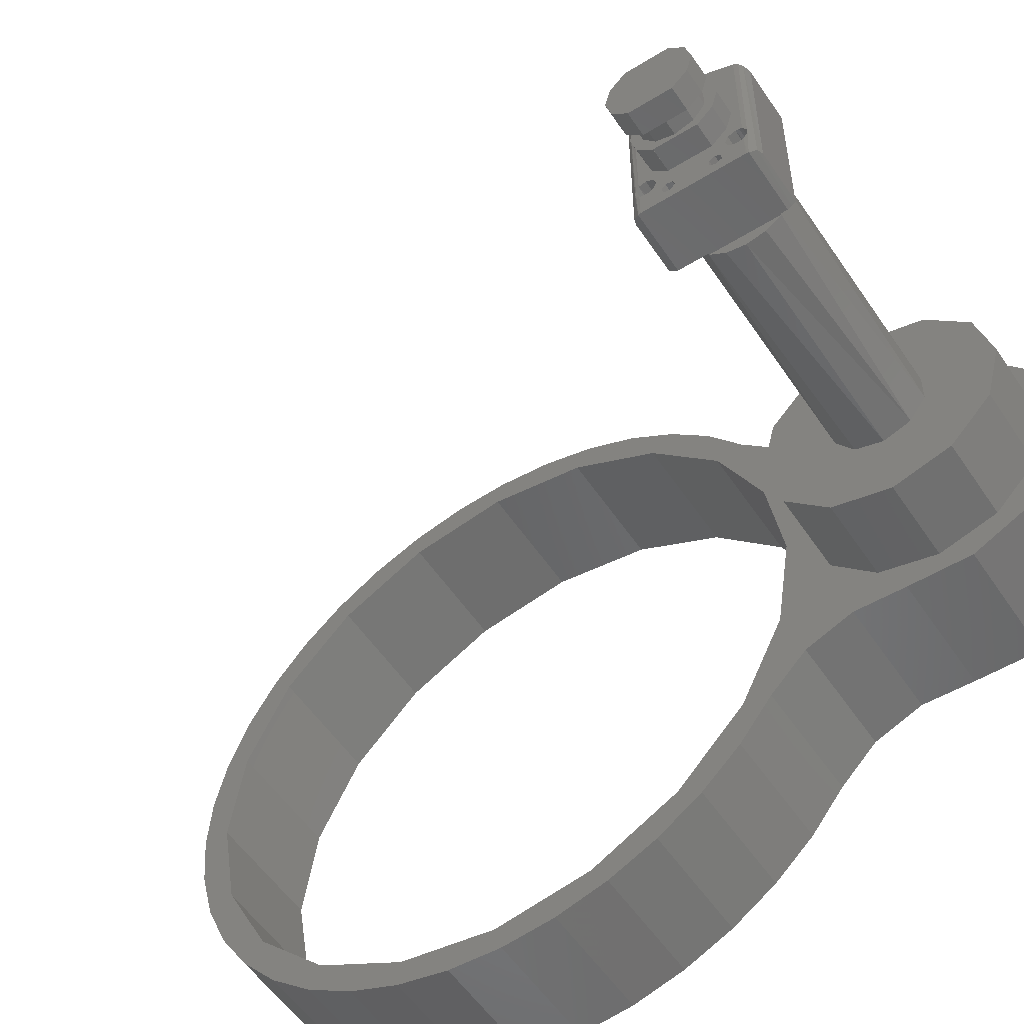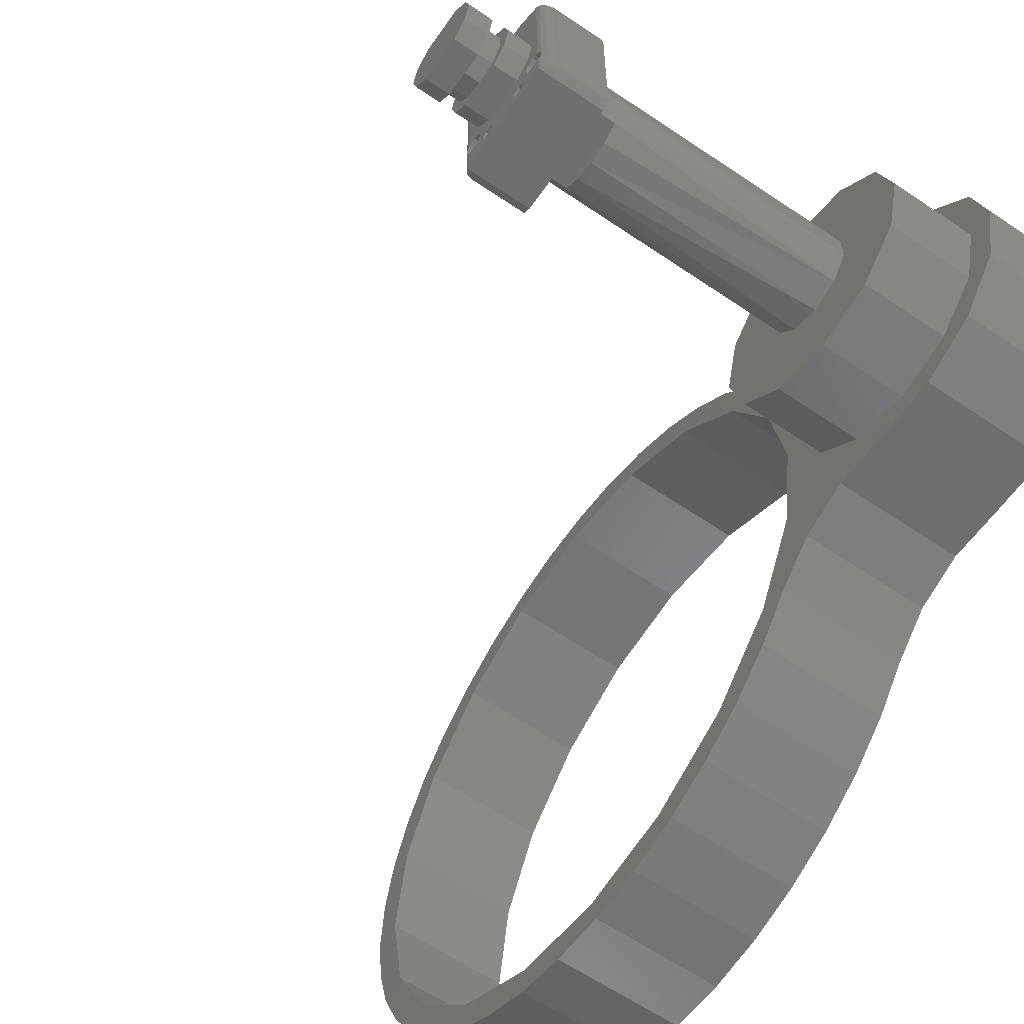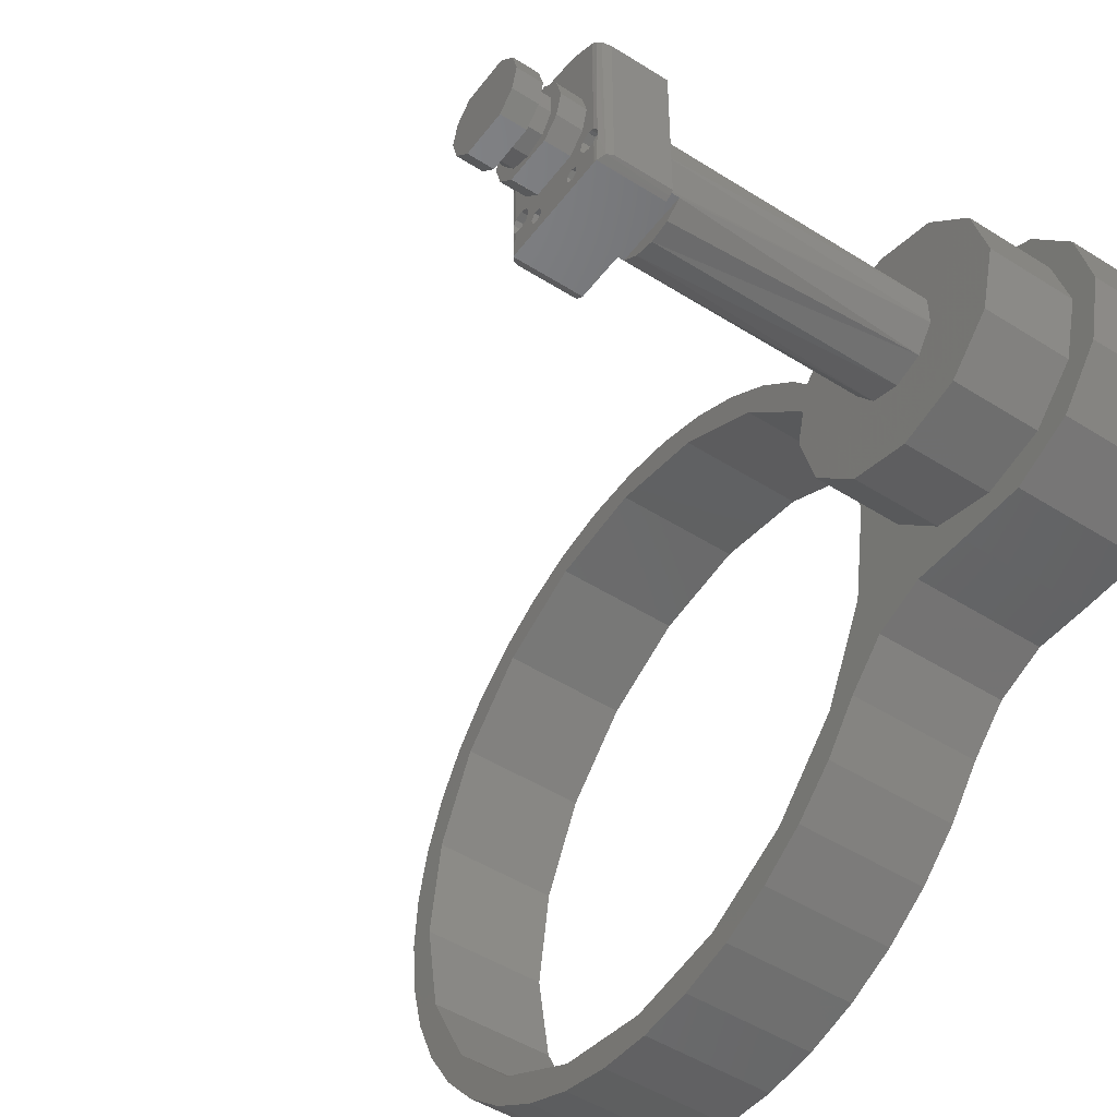
<metadata>
{"format":"stl","ext":"stl","renderer":"f3d","projection":"perspective","resolution":1024,"background":"white","views":[{"elev":-54.6,"azim":123.3,"up":"+Y"},{"elev":-61.3,"azim":145.3,"up":"+Y"},{"elev":-48.5,"azim":144.7,"up":"+Y"}]}
</metadata>
<code>
# stl→obj: 362 verts, 740 faces
v 6 8.144 -4
v 6 21.86 -4
v 6 21.86 4
v 1.5 21.86 -4
v 6 8.144 4
v 6 18.95 6.883
v 1.5 18.95 6.883
v 1.5 21.86 4
v 6 11.05 -6.883
v 6 18.95 -6.883
v 6 15 -7.937
v 1.5 18.95 -6.883
v 1.5 15 -7.937
v 1.5 11.05 -6.883
v 1.5 8.144 4
v 1.5 8.144 -4
v 6 11.05 6.883
v 6 15 7.937
v 1.5 11.05 6.883
v 1.5 15 7.937
v 1.5 16.83 -5.647
v 1.5 19.8 -3.489
v 1.5 20.94 0
v 1.5 13.17 -5.647
v 1.5 10.2 -3.489
v 1.5 9.063 0
v -1.5 20.94 0
v 1.5 19.8 3.489
v -1.5 19.8 3.489
v -1.5 19.8 -3.489
v -1.5 16.83 -5.647
v -1.5 13.17 -5.647
v -1.5 10.2 -3.489
v 1.5 10.2 3.489
v -1.5 9.063 0
v 1.5 13.17 5.647
v -1.5 10.2 3.489
v 1.5 16.83 5.647
v -1.5 13.17 5.647
v -1.5 16.83 5.647
v -1.5 21.86 -4
v -1.5 21.86 4
v -1.5 11 -6.928
v -1.5 21.93 -4
v -1.5 19 -6.928
v -1.5 8.144 -4
v -1.5 8.144 4
v -1.5 19 6.928
v -1.5 8.072 4
v -1.5 11 6.928
v -6 21.86 -4
v -1.5 21.93 4
v -6 21.86 4
v -3.752 21.89 -4
v -1.5 15 -8
v -6 18.95 -6.883
v -6 15 -7.937
v -1.5 8.072 -4
v -6 8.144 -4
v -6 11.05 -6.883
v -6 8.144 4
v -3.752 8.108 4
v -1.5 15 8
v -6 11.05 6.883
v -6 15 7.937
v -6 18.95 6.883
v -6 30.32 -9.45
v -6 8.727 -8.273
v -6 8.066 6.788
v -6 8.14 -6.859
v -6 30.32 9.45
v -6 8.344 9.45
v -6 8.716 8.065
v -6 4.211 3.472
v -6 3.879 -3.193
v -6 4.504 -4.275
v -18 4.504 -4.275
v -6 4.727 -8.273
v -6 3.879 -5.357
v -18 3.879 -5.357
v -6 4.428 4.702
v -6 3.037 3.044
v -6 2.629 -3.193
v -18 3.879 -3.193
v -6 2.079 3.848
v -6 2.004 -4.275
v -18 2.629 -3.193
v -6 0 -9.45
v -6 2.629 -5.357
v -18 2.004 -4.275
v -6 0 9.45
v -6 4.825 -8.893
v -18 2.629 -5.357
v -6 5.11 -9.45
v -18 4.211 3.472
v -18 3.037 3.044
v -6 3.47 5.506
v -18 4.428 4.702
v -6 4.738 8.065
v -6 2.296 5.079
v -18 3.47 5.506
v -18 2.296 5.079
v -18 2.079 3.848
v -6 8.628 -8.893
v -6 8.344 -9.45
v -18 8.14 -9.688
v -6.136 7.344 -10.18
v -18 8.727 -8.273
v -6 6.727 6.273
v -6 6.727 -6.273
v -18 8.14 -6.859
v -6 5.388 6.788
v -6 5.313 -6.859
v -18 6.727 -6.273
v -18 5.313 -6.859
v -18 4.727 -8.273
v -6.016 0 -9.704
v -6.136 6.11 -10.18
v -6.063 0 -9.95
v -18 5.313 -9.688
v -18 0 -9.95
v -6 5.11 9.45
v -6.091 5.802 10.05
v -6.016 0 9.704
v -18 4.727 8.273
v -18 5.312 9.687
v -18 5.312 6.86
v -18 6.727 6.273
v -18 8.141 6.86
v -18 8.727 8.273
v -6.176 29.78 10.27
v -6.091 7.652 10.05
v -18 8.141 9.687
v -6 32.32 -4.911
v -6 32.32 4.911
v -18 28.89 11.45
v -6 33 1.61e-15
v -18 32.53 4.099
v -18 32.53 -4.099
v -6.176 29.78 -10.27
v -6.834 0.8098 11.07
v -18 0 9.95
v -6.063 0 9.95
v -6.177 6.727 10.27
v -18 0.5368 10.72
v -8 1.111 11.45
v -18 1.111 11.45
v -18 0.5368 -10.72
v -8 28.89 11.45
v -18 1.111 -11.45
v -18 6.727 10.27
v -6.642 29.31 10.92
v -6.834 0.8098 -11.07
v -8 1.111 -11.45
v -18 28.89 -11.45
v -6.642 29.31 -10.92
v -8 28.89 -11.45
v -18 18.67 -8.216
v -18 6.727 -10.27
v -18 13.61 -8.893
v -18 22.55 -4.895
v -18 13.61 8.893
v -18 24 0
v -18 22.55 4.895
v -18 18.67 8.216
v -18 9 6.708
v -18 9 -6.708
v -68 24 0
v -68 22.28 5.291
v -68 22.28 -5.291
v -68 17.78 -8.559
v -68 12.22 -8.559
v -23 9 -6.708
v -23 9 6.708
v -68 17.78 8.559
v -68 12.22 8.559
v -68 7.719 -5.291
v -23 6.784 -3.674
v -68 37.5 0
v -68 34.49 11.25
v -68 -4.486 -11.25
v -68 34.49 -11.25
v -23 6 -1.998e-15
v -68 6 0
v -23 6.784 3.674
v -68 -7.5 0
v -68 7.719 5.291
v -84 37.5 0
v -84 34.49 11.25
v -68 3.75 -19.49
v -68 26.25 -19.49
v -84 34.49 -11.25
v -68 15 -22.5
v -84 26.25 -19.48
v -84 15 -22.5
v -84 3.749 -19.48
v -84 -4.486 -11.25
v -68 -4.486 11.25
v -84 -7.5 -4.996e-15
v -68 26.25 19.49
v -68 3.75 19.49
v -84 -4.486 11.25
v -68 15 22.5
v -84 3.749 19.48
v -84 15 22.5
v -84 26.25 19.48
v -84 41.9 -5.714
v -84 41.68 6.659
v -84 36.67 -16.93
v -84 2.944 -24.72
v -84 27.06 -24.72
v -84 -6.671 -16.93
v -84 -11.9 -5.714
v -84 -11.68 6.659
v -107.9 25.82 -6.251
v -109 27.5 0
v -107.9 27.5 0
v -109 25.83 6.25
v -107.9 41.9 -5.714
v -107.9 25.82 6.251
v -109 2.5 0
v -109 25.83 -6.25
v -109 4.175 6.25
v -109 4.175 -6.25
v -109 21.25 -10.83
v -107.9 21.25 -10.83
v -109 8.75 -10.83
v -109 15 -12.5
v -107.9 15 -12.5
v -107.9 8.751 -10.83
v -107.9 4.175 -6.251
v -107.9 2.5 -2.776e-15
v -107.9 4.175 6.251
v -107.9 -11.9 -5.714
v -107.9 -11.68 6.659
v -107.9 36.67 -16.93
v -107.9 -6.671 -16.93
v -109 8.75 10.83
v -109 21.25 10.83
v -109 15 12.5
v -107.9 21.25 10.83
v -107.9 15 12.5
v -107.9 8.751 10.83
v -84 -11.27 16.75
v -84 44.88 26.19
v -84 -14.88 26.19
v -84 41.27 16.75
v -107.9 41.68 6.659
v -107.9 -11.27 16.75
v -107.9 41.27 16.75
v -84 33.82 30.08
v -84 15 27.1
v -107.9 15 27.1
v -84 -3.818 30.08
v -107.9 -3.818 30.08
v -84 51.93 33.42
v -84 50.8 38.73
v -107.9 33.82 30.08
v -84 67.16 47.72
v -84 64.27 52.2
v -107.9 50.8 38.73
v -84 60.11 39.96
v -84 77.14 66.07
v -84 72.92 69.18
v -107.9 64.27 52.2
v -84 72.88 56.5
v -84 80.89 86.62
v -84 75.9 88
v -107.9 72.92 69.18
v -84 79.83 76.19
v -84 80.27 97.08
v -84 72.92 106.8
v -107.9 75.9 88
v -84 74.15 117.1
v -84 64.27 123.8
v -107.9 72.92 106.8
v -84 78.01 107.3
v -84 62.08 134.1
v -84 50.8 137.3
v -107.9 64.27 123.8
v -84 68.8 126.1
v -84 54.18 141
v -84 33.82 145.9
v -107.9 50.8 137.3
v -84 45.28 146.5
v -84 15 148.9
v -107.9 33.82 145.9
v -84 -15.28 146.5
v -84 -3.818 145.9
v -107.9 15 148.9
v -84 35.63 150.6
v -84 -24.18 141
v -84 -20.8 137.3
v -107.9 -3.818 145.9
v -84 -38.8 126.1
v -84 -34.27 123.8
v -107.9 -20.8 137.3
v -84 -32.08 134.1
v -84 -48.01 107.3
v -84 -42.92 106.8
v -107.9 -34.27 123.8
v -84 -44.15 117.1
v -84 -50.27 97.08
v -84 -45.9 88
v -107.9 -42.92 106.8
v -84 -49.83 76.19
v -84 -42.92 69.18
v -107.9 -45.9 88
v -84 -50.89 86.62
v -84 -42.88 56.5
v -84 -34.27 52.2
v -107.9 -42.92 69.18
v -84 -47.14 66.07
v -84 -30.11 39.96
v -84 -20.8 38.73
v -107.9 -34.27 52.2
v -84 -37.16 47.72
v -84 -21.93 33.42
v -107.9 -20.8 38.73
v -107.9 -21.93 33.42
v -107.9 -14.88 26.19
v -107.9 -30.11 39.96
v -107.9 -37.16 47.72
v -107.9 -42.88 56.5
v -107.9 -47.14 66.07
v -107.9 -49.83 76.19
v -107.9 -50.89 86.62
v -107.9 -50.27 97.08
v -107.9 -48.01 107.3
v -107.9 -44.15 117.1
v -107.9 -38.8 126.1
v -107.9 -32.08 134.1
v -107.9 -24.18 141
v -84 -5.625 150.6
v -107.9 -15.28 146.5
v -84 25.45 153.1
v -84 4.553 153.1
v -107.9 -5.625 150.6
v -84 15 153.9
v -107.9 4.553 153.1
v -107.9 15 153.9
v -107.9 25.45 153.1
v -107.9 35.63 150.6
v -107.9 45.28 146.5
v -107.9 54.18 141
v -107.9 62.08 134.1
v -107.9 68.8 126.1
v -107.9 74.15 117.1
v -107.9 78.01 107.3
v -107.9 80.27 97.08
v -107.9 80.89 86.62
v -107.9 79.83 76.19
v -107.9 77.14 66.07
v -107.9 72.88 56.5
v -107.9 67.16 47.72
v -107.9 60.11 39.96
v -107.9 51.93 33.42
v -107.9 44.88 26.19
v -84 15 -27.5
v -107.9 27.06 -24.72
v -107.9 15 -27.5
v -107.9 2.944 -24.72
f 1 2 3
f 4 3 2
f 5 1 3
f 6 5 3
f 7 6 3
f 8 3 4
f 7 3 8
f 9 10 2
f 4 2 10
f 1 9 2
f 9 11 10
f 12 10 11
f 12 4 10
f 13 11 9
f 13 12 11
f 14 9 1
f 14 13 9
f 15 1 5
f 16 14 1
f 15 16 1
f 6 17 5
f 15 5 17
f 6 18 17
f 19 17 18
f 15 17 19
f 20 18 6
f 19 18 20
f 20 6 7
f 21 4 12
f 22 23 4
f 8 4 23
f 21 22 4
f 14 12 13
f 24 12 14
f 24 21 12
f 24 14 16
f 25 24 16
f 26 25 16
f 15 26 16
f 27 23 22
f 8 23 28
f 29 28 23
f 29 23 27
f 30 22 21
f 30 27 22
f 31 21 24
f 31 30 21
f 32 24 25
f 32 31 24
f 33 25 26
f 33 32 25
f 15 34 26
f 35 26 34
f 35 33 26
f 15 36 34
f 37 34 36
f 37 35 34
f 19 38 36
f 39 36 38
f 15 19 36
f 37 36 39
f 8 28 38
f 40 38 28
f 7 8 38
f 19 7 38
f 39 38 40
f 40 28 29
f 19 20 7
f 41 27 30
f 42 29 27
f 41 42 27
f 41 30 31
f 43 31 32
f 44 41 31
f 45 44 31
f 43 45 31
f 46 32 33
f 46 43 32
f 46 33 35
f 47 35 37
f 47 46 35
f 42 40 29
f 48 39 40
f 48 40 42
f 47 37 39
f 49 47 39
f 50 49 39
f 48 50 39
f 51 42 41
f 52 48 42
f 53 52 42
f 53 42 51
f 54 41 44
f 51 41 54
f 54 44 45
f 43 55 45
f 56 45 55
f 51 54 45
f 56 51 45
f 57 55 43
f 57 56 55
f 46 58 43
f 59 43 58
f 60 57 43
f 59 60 43
f 59 58 46
f 61 46 47
f 61 59 46
f 62 47 49
f 62 61 47
f 62 49 50
f 48 63 50
f 64 50 63
f 61 50 64
f 62 50 61
f 65 63 48
f 64 63 65
f 53 48 52
f 66 48 53
f 65 48 66
f 67 51 56
f 67 53 51
f 67 56 57
f 68 57 60
f 67 57 68
f 68 60 59
f 69 59 61
f 70 68 59
f 69 70 59
f 71 66 53
f 67 71 53
f 71 65 66
f 72 64 65
f 71 72 65
f 73 61 64
f 72 73 64
f 73 69 61
f 74 75 76
f 77 76 75
f 78 76 79
f 80 79 76
f 81 74 76
f 78 81 76
f 80 76 77
f 82 83 75
f 84 75 83
f 82 75 74
f 84 77 75
f 85 86 83
f 87 83 86
f 82 85 83
f 84 83 87
f 88 89 86
f 90 86 89
f 91 86 85
f 91 88 86
f 87 86 90
f 92 79 89
f 93 89 79
f 94 92 89
f 88 94 89
f 90 89 93
f 92 78 79
f 93 79 80
f 95 74 81
f 96 82 74
f 96 74 95
f 91 97 81
f 98 81 97
f 99 81 78
f 99 91 81
f 98 95 81
f 91 100 97
f 101 97 100
f 98 97 101
f 91 85 100
f 102 100 85
f 101 100 102
f 103 85 82
f 102 85 103
f 103 82 96
f 67 104 105
f 106 105 104
f 107 67 105
f 107 105 106
f 67 68 104
f 106 104 68
f 108 68 70
f 106 68 108
f 109 110 70
f 111 70 110
f 69 109 70
f 108 70 111
f 112 113 110
f 114 110 113
f 109 112 110
f 111 110 114
f 99 78 113
f 115 113 78
f 112 99 113
f 114 113 115
f 116 78 92
f 115 78 116
f 116 92 94
f 117 94 88
f 118 94 119
f 117 119 94
f 120 116 94
f 118 120 94
f 121 88 91
f 117 88 121
f 99 122 91
f 123 91 122
f 124 121 91
f 124 91 123
f 125 122 99
f 126 122 125
f 123 122 126
f 127 99 112
f 125 99 127
f 127 112 109
f 128 109 69
f 127 109 128
f 129 69 73
f 128 69 129
f 130 73 72
f 129 73 130
f 131 72 71
f 132 72 131
f 130 72 133
f 132 133 72
f 134 135 71
f 136 71 135
f 67 134 71
f 136 131 71
f 134 137 135
f 138 135 137
f 138 136 135
f 139 137 134
f 139 138 137
f 139 134 67
f 139 67 140
f 107 140 67
f 141 142 143
f 121 143 142
f 144 141 143
f 124 143 121
f 123 144 143
f 124 123 143
f 141 145 142
f 121 142 145
f 146 147 145
f 148 145 147
f 141 146 145
f 121 145 148
f 149 147 146
f 148 147 150
f 103 150 147
f 136 147 149
f 151 147 136
f 126 147 151
f 102 147 126
f 102 103 147
f 149 146 141
f 149 141 152
f 144 152 141
f 153 150 154
f 155 154 150
f 156 153 154
f 156 154 157
f 155 157 154
f 153 148 150
f 158 155 150
f 120 150 116
f 77 116 150
f 120 159 150
f 160 150 159
f 80 77 150
f 93 80 150
f 90 93 150
f 103 90 150
f 160 158 150
f 119 121 148
f 153 119 148
f 117 121 119
f 118 119 153
f 140 153 156
f 107 153 140
f 118 153 107
f 139 156 157
f 155 139 157
f 139 140 156
f 136 152 131
f 144 131 152
f 132 131 144
f 136 149 152
f 155 136 138
f 161 136 155
f 133 151 136
f 130 133 136
f 162 130 136
f 161 163 136
f 164 136 163
f 165 162 136
f 164 165 136
f 155 138 139
f 158 161 155
f 127 115 116
f 125 127 116
f 77 125 116
f 128 114 115
f 127 128 115
f 129 111 114
f 128 129 114
f 130 108 111
f 129 130 111
f 160 106 108
f 166 108 130
f 167 160 108
f 166 167 108
f 160 159 106
f 107 106 159
f 118 159 120
f 118 107 159
f 144 151 133
f 123 126 151
f 123 151 144
f 132 144 133
f 162 166 130
f 101 126 125
f 98 125 77
f 98 101 125
f 101 102 126
f 98 77 84
f 103 87 90
f 96 84 87
f 103 96 87
f 96 95 84
f 98 84 95
f 168 163 161
f 169 164 163
f 169 163 168
f 170 161 158
f 170 168 161
f 171 158 160
f 171 170 158
f 172 160 167
f 172 171 160
f 173 167 166
f 172 167 173
f 174 166 162
f 174 173 166
f 175 162 165
f 176 162 175
f 174 162 176
f 169 165 164
f 175 165 169
f 177 172 173
f 178 177 173
f 174 178 173
f 179 168 170
f 180 168 179
f 169 168 180
f 179 170 171
f 181 171 172
f 182 179 171
f 181 182 171
f 181 172 177
f 183 184 177
f 181 177 184
f 178 183 177
f 185 184 183
f 186 181 184
f 187 186 184
f 185 187 184
f 174 183 178
f 185 183 174
f 188 179 182
f 189 180 179
f 189 179 188
f 190 191 182
f 192 182 191
f 181 190 182
f 192 188 182
f 190 193 191
f 194 191 193
f 194 192 191
f 195 193 190
f 195 194 193
f 196 190 181
f 196 195 190
f 197 181 186
f 197 196 181
f 176 198 186
f 199 186 198
f 187 176 186
f 199 197 186
f 200 201 198
f 202 198 201
f 180 200 198
f 176 180 198
f 202 199 198
f 200 203 201
f 204 201 203
f 204 202 201
f 205 203 200
f 205 204 203
f 206 200 180
f 206 205 200
f 175 169 180
f 176 175 180
f 189 206 180
f 174 176 187
f 185 174 187
f 207 188 192
f 208 189 188
f 207 208 188
f 209 192 194
f 209 207 192
f 209 194 195
f 210 195 196
f 211 209 195
f 210 211 195
f 212 196 197
f 212 210 196
f 213 197 199
f 213 212 197
f 214 199 202
f 214 213 199
f 215 216 217
f 218 217 216
f 219 215 217
f 220 217 218
f 219 217 220
f 221 216 222
f 215 222 216
f 223 216 221
f 223 218 216
f 224 222 225
f 226 225 222
f 221 222 224
f 215 226 222
f 227 225 228
f 229 228 225
f 224 225 227
f 226 229 225
f 230 227 228
f 229 230 228
f 231 224 227
f 230 231 227
f 232 221 224
f 231 232 224
f 233 221 232
f 233 223 221
f 234 232 231
f 235 233 232
f 234 235 232
f 234 231 230
f 234 230 229
f 236 229 226
f 237 234 229
f 236 237 229
f 236 226 215
f 219 236 215
f 238 239 218
f 220 218 239
f 223 238 218
f 238 240 239
f 241 239 240
f 241 220 239
f 242 240 238
f 242 241 240
f 243 238 223
f 243 242 238
f 233 243 223
f 244 202 204
f 244 214 202
f 244 204 205
f 245 205 206
f 246 205 245
f 246 244 205
f 247 206 189
f 247 245 206
f 208 247 189
f 248 220 241
f 248 219 220
f 248 241 242
f 249 242 243
f 250 242 249
f 250 248 242
f 235 243 233
f 235 249 243
f 245 251 252
f 253 252 251
f 246 252 254
f 255 254 252
f 246 245 252
f 255 252 253
f 256 257 251
f 258 251 257
f 245 256 251
f 258 253 251
f 259 260 257
f 261 257 260
f 262 259 257
f 256 262 257
f 258 257 261
f 263 264 260
f 265 260 264
f 266 263 260
f 259 266 260
f 261 260 265
f 267 268 264
f 269 264 268
f 270 267 264
f 263 270 264
f 265 264 269
f 271 272 268
f 273 268 272
f 267 271 268
f 269 268 273
f 274 275 272
f 276 272 275
f 277 274 272
f 271 277 272
f 273 272 276
f 278 279 275
f 280 275 279
f 281 278 275
f 274 281 275
f 276 275 280
f 282 283 279
f 284 279 283
f 278 282 279
f 280 279 284
f 285 286 283
f 287 283 286
f 282 285 283
f 284 283 287
f 288 289 286
f 290 286 289
f 291 288 286
f 285 291 286
f 287 286 290
f 292 293 289
f 294 289 293
f 288 292 289
f 290 289 294
f 295 296 293
f 297 293 296
f 298 295 293
f 292 298 293
f 294 293 297
f 299 300 296
f 301 296 300
f 302 299 296
f 295 302 296
f 297 296 301
f 303 304 300
f 305 300 304
f 299 303 300
f 301 300 305
f 306 307 304
f 308 304 307
f 309 306 304
f 303 309 304
f 305 304 308
f 310 311 307
f 312 307 311
f 313 310 307
f 306 313 307
f 308 307 312
f 314 315 311
f 316 311 315
f 317 314 311
f 310 317 311
f 312 311 316
f 318 254 315
f 319 315 254
f 314 318 315
f 316 315 319
f 246 254 318
f 319 254 255
f 320 318 314
f 321 246 318
f 321 318 320
f 322 314 317
f 322 320 314
f 323 317 310
f 322 317 323
f 324 310 313
f 323 310 324
f 325 313 306
f 324 313 325
f 326 306 309
f 325 306 326
f 327 309 303
f 326 309 327
f 328 303 299
f 327 303 328
f 329 299 302
f 328 299 329
f 330 302 295
f 329 302 330
f 331 295 298
f 330 295 331
f 332 298 292
f 331 298 332
f 333 292 288
f 332 292 333
f 291 334 288
f 335 288 334
f 333 288 335
f 336 337 334
f 338 334 337
f 291 336 334
f 335 334 338
f 336 339 337
f 340 337 339
f 338 337 340
f 341 339 336
f 340 339 341
f 342 336 291
f 341 336 342
f 343 291 285
f 342 291 343
f 344 285 282
f 343 285 344
f 345 282 278
f 344 282 345
f 346 278 281
f 345 278 346
f 347 281 274
f 346 281 347
f 348 274 277
f 347 274 348
f 349 277 271
f 348 277 349
f 350 271 267
f 349 271 350
f 351 267 270
f 350 267 351
f 352 270 263
f 351 270 352
f 353 263 266
f 352 263 353
f 354 266 259
f 353 266 354
f 355 259 262
f 354 259 355
f 356 262 256
f 355 262 356
f 357 256 245
f 356 256 357
f 358 245 247
f 357 245 358
f 250 247 208
f 358 247 250
f 248 208 207
f 250 208 248
f 219 207 209
f 248 207 219
f 236 209 211
f 219 209 236
f 210 359 211
f 360 211 359
f 236 211 360
f 361 359 210
f 360 359 361
f 362 210 212
f 361 210 362
f 237 212 213
f 362 212 237
f 234 213 214
f 237 213 234
f 235 214 244
f 234 214 235
f 249 244 246
f 235 244 249
f 249 246 321
f 321 255 253
f 358 253 258
f 358 321 253
f 320 319 255
f 321 320 255
f 323 316 319
f 322 319 320
f 322 323 319
f 325 312 316
f 324 325 316
f 323 324 316
f 327 308 312
f 326 327 312
f 325 326 312
f 328 305 308
f 327 328 308
f 330 301 305
f 329 330 305
f 328 329 305
f 332 297 301
f 331 332 301
f 330 331 301
f 333 294 297
f 332 333 297
f 335 290 294
f 333 335 294
f 344 287 290
f 338 344 290
f 335 338 290
f 345 284 287
f 344 345 287
f 347 280 284
f 346 347 284
f 345 346 284
f 349 276 280
f 348 349 280
f 347 348 280
f 350 273 276
f 349 350 276
f 352 269 273
f 351 352 273
f 350 351 273
f 354 265 269
f 353 354 269
f 352 353 269
f 356 261 265
f 355 356 265
f 354 355 265
f 357 258 261
f 356 357 261
f 357 358 258
f 250 249 321
f 358 250 321
f 360 362 237
f 236 360 237
f 360 361 362
f 338 343 344
f 340 342 343
f 338 340 343
f 340 341 342

</code>
